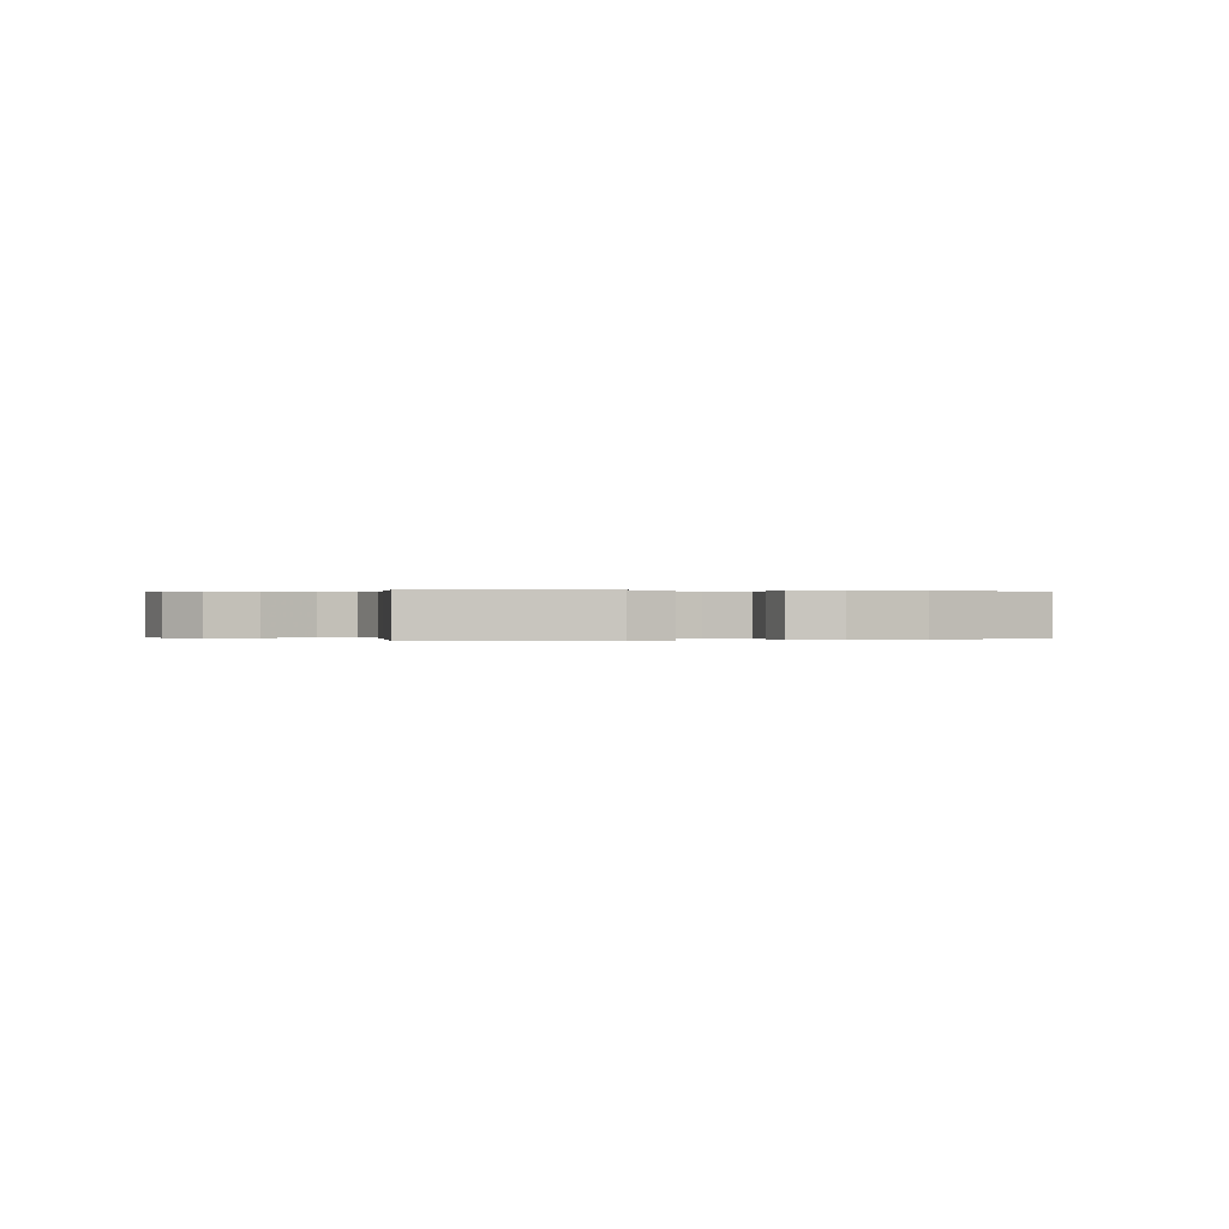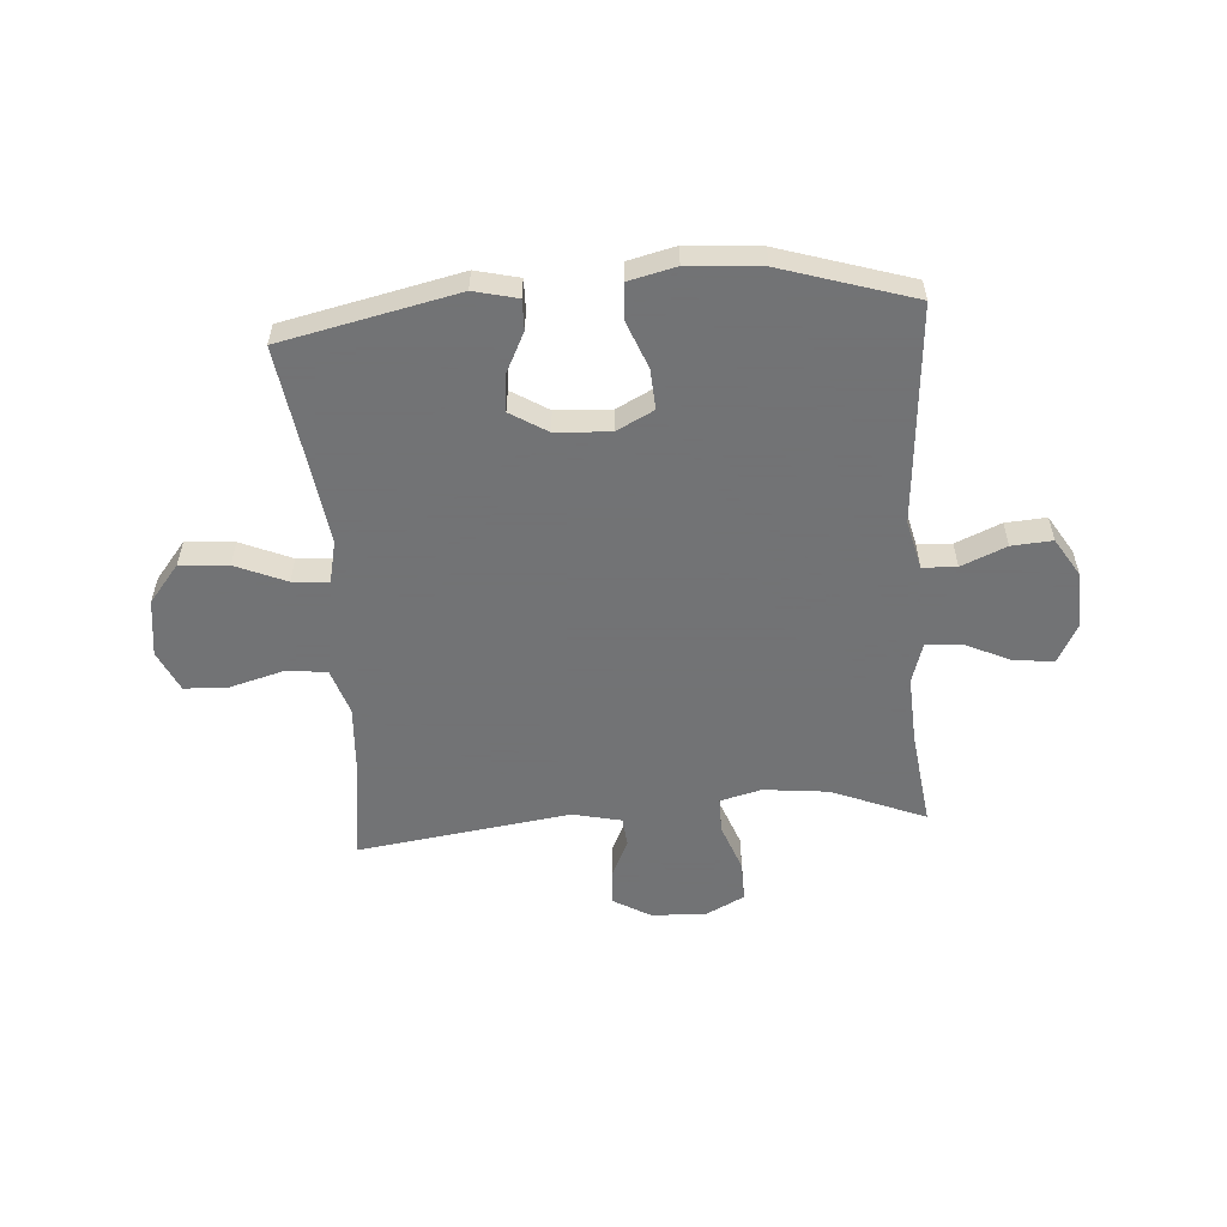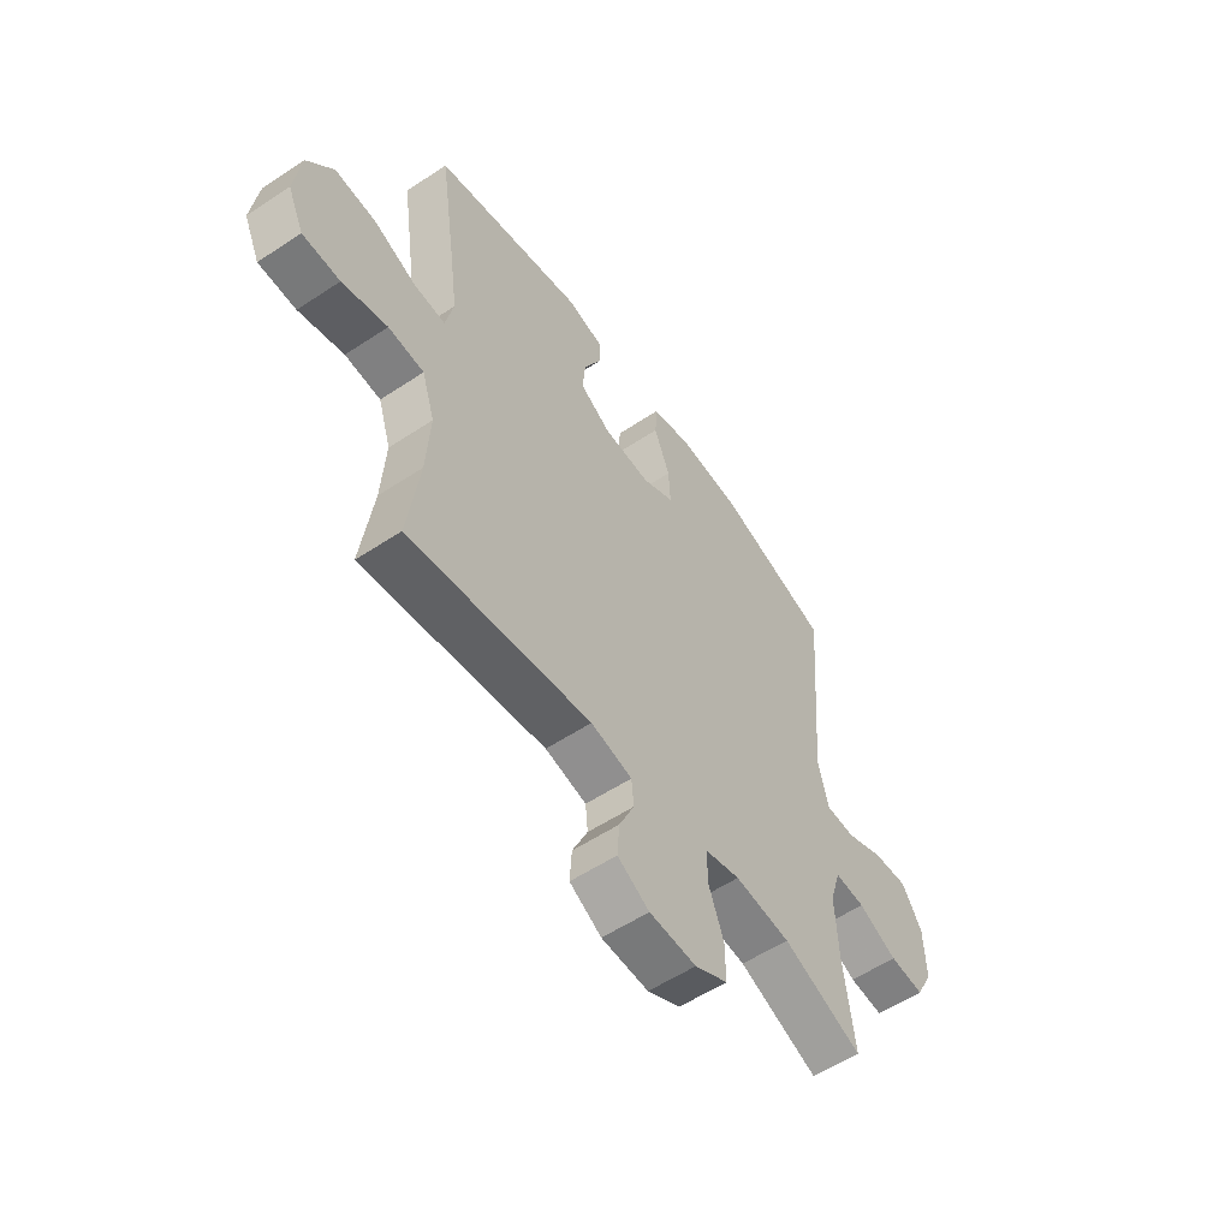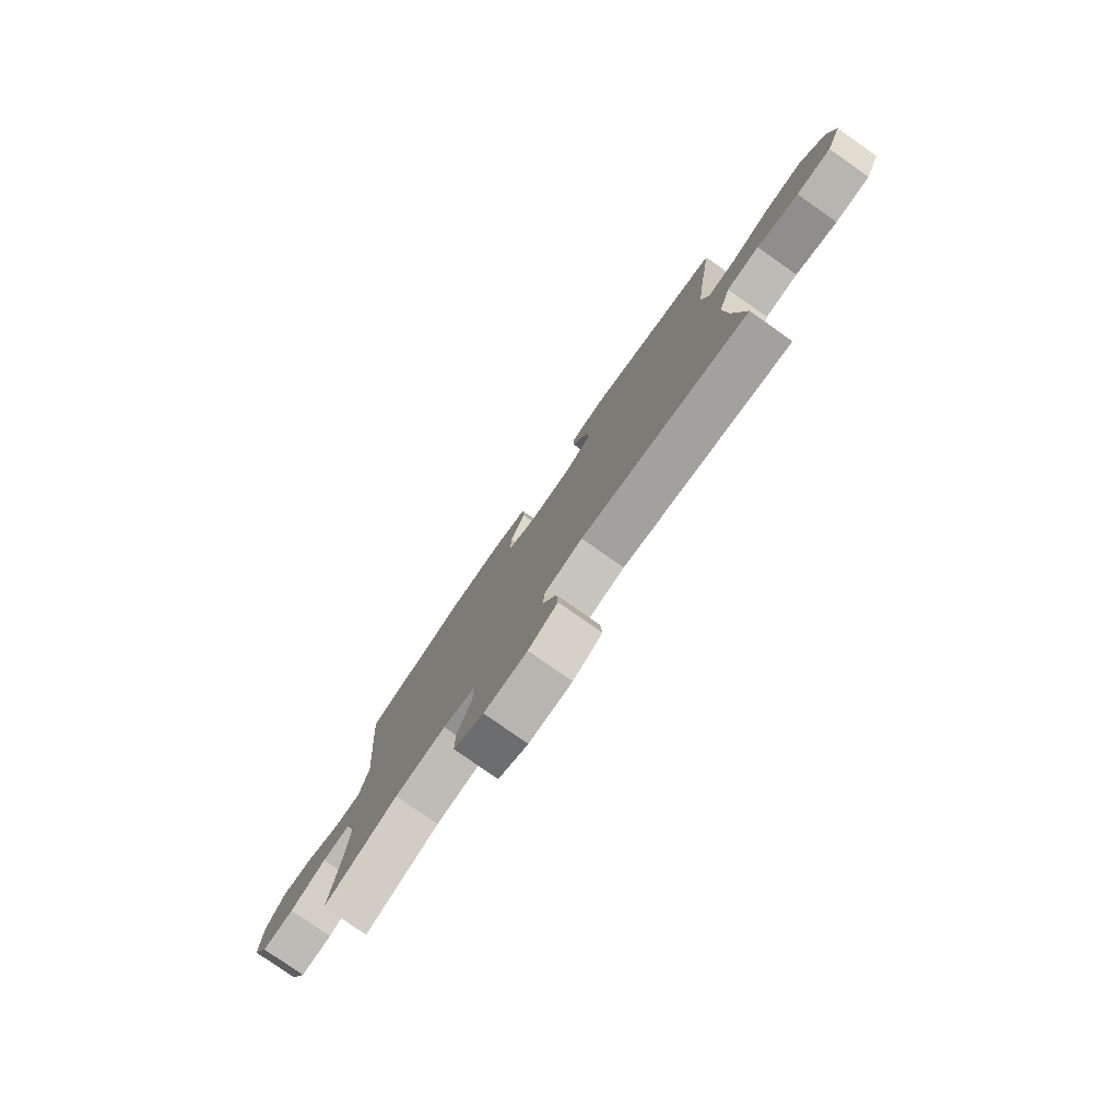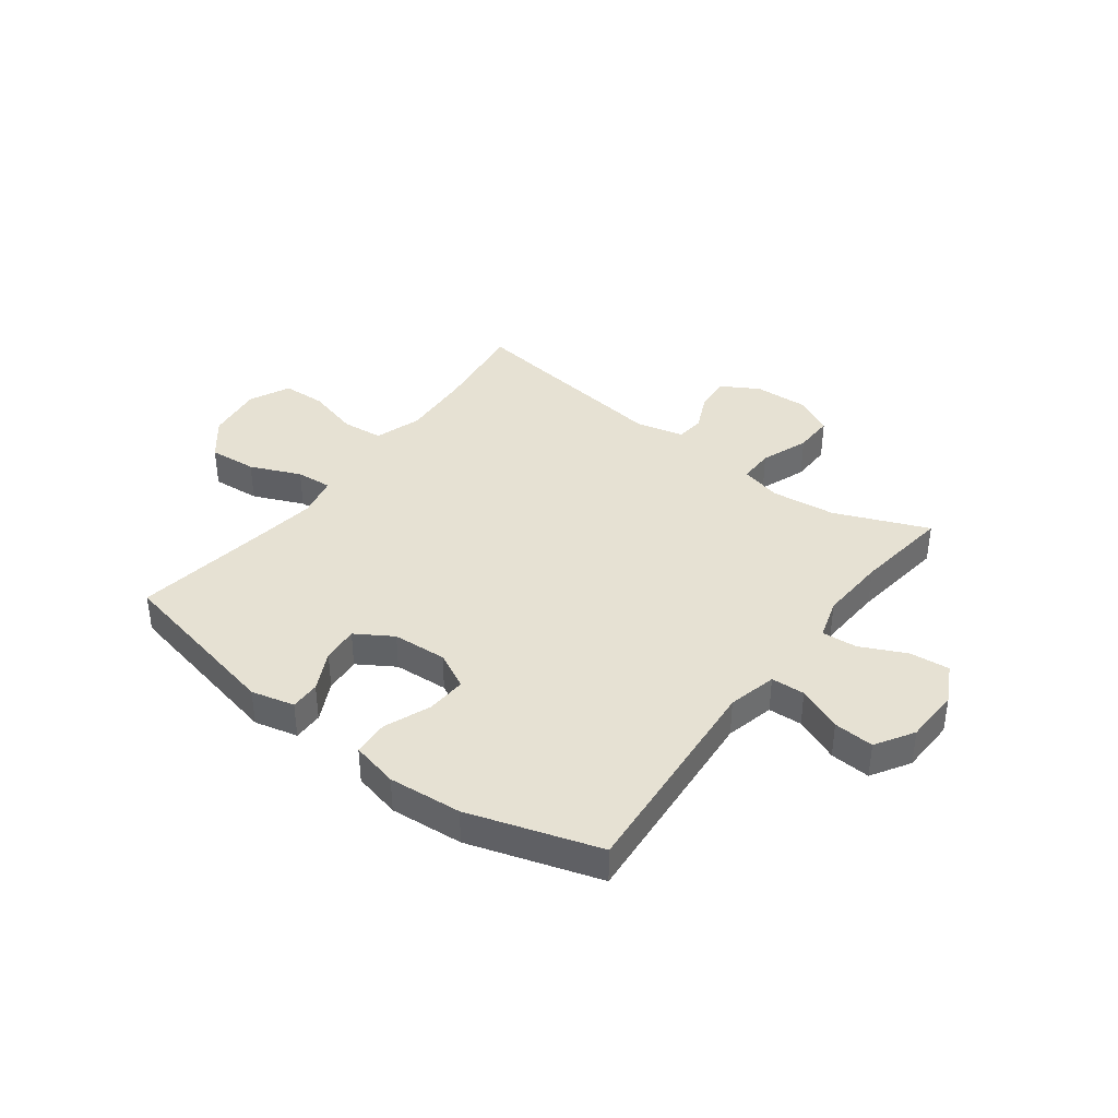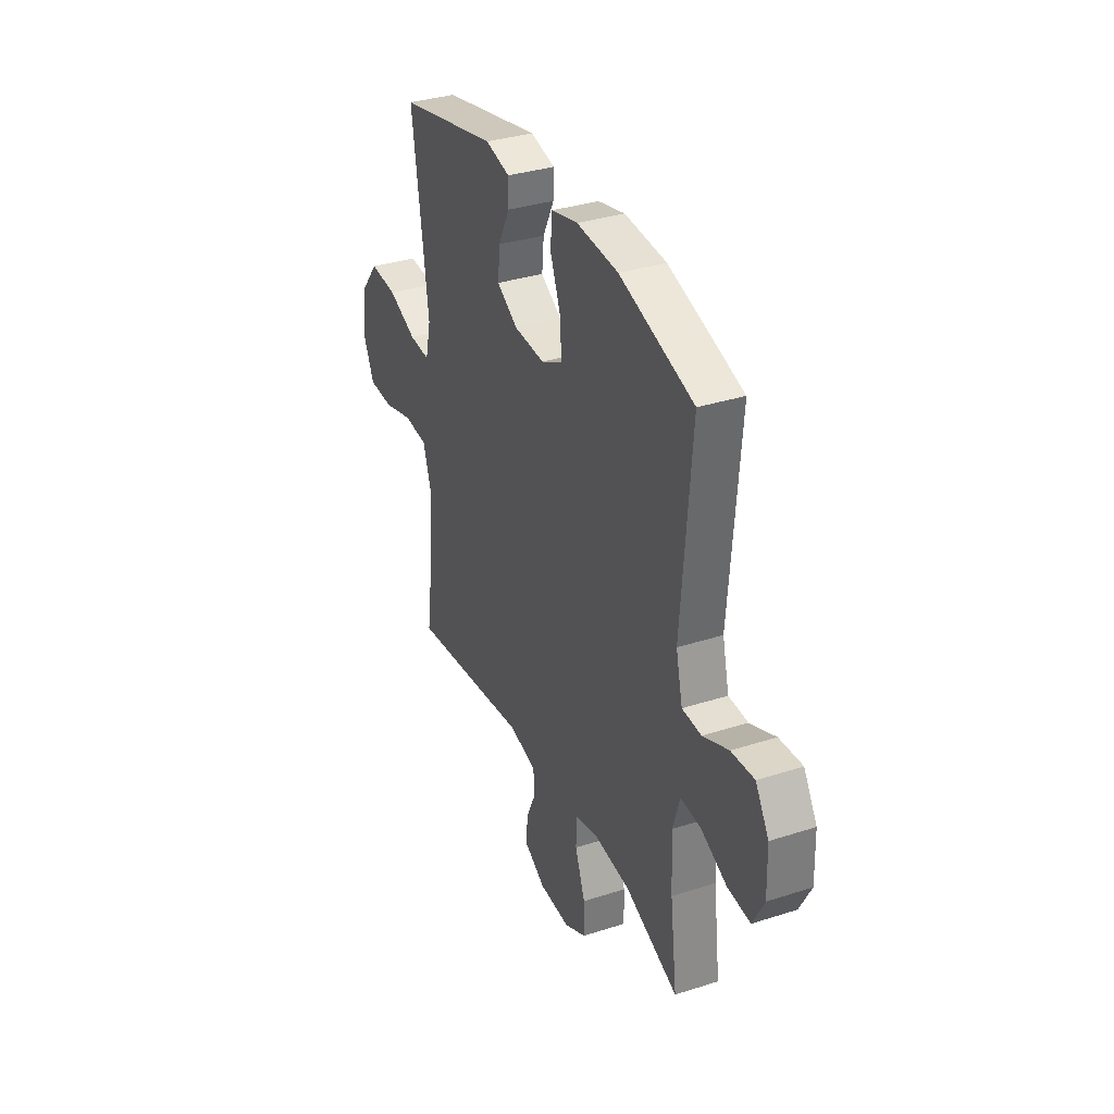
<metadata>
{"format":"obj","ext":"obj","renderer":"f3d","projection":"perspective","resolution":1024,"background":"white","views":[{"elev":0.1,"azim":-16.8,"up":"+Y"},{"elev":-55.7,"azim":4.3,"up":"+Y"},{"elev":-56.0,"azim":-55.2,"up":"+Z"},{"elev":-79.2,"azim":-125.0,"up":"+Z"},{"elev":38.9,"azim":37.0,"up":"+Y"},{"elev":34.2,"azim":66.5,"up":"+Z"}]}
</metadata>
<code>
v 0.5 0.07 -0.5
v 0.332 0.07 -0.431
v 0.215 0.07 -0.418
v 0.141 0.07 -0.437
v 0.141 0.07 -0.501
v 0.173 0.07 -0.587
v 0.174 0.07 -0.66
v 0.105 0.07 -0.695
v 0.006 0.07 -0.691
v -0.061 0.07 -0.652
v -0.057 0.07 -0.589
v -0.025 0.07 -0.52
v -0.03 0.07 -0.468
v -0.117 0.07 -0.448
v -0.5 0.07 -0.5
v -0.476 0.07 -0.324
v -0.468 0.07 -0.197
v -0.495 0.07 -0.113
v -0.57 0.07 -0.106
v -0.665 0.07 -0.132
v -0.744 0.07 -0.129
v -0.778 0.07 -0.055
v -0.764 0.07 0.048
v -0.709 0.07 0.116
v -0.622 0.07 0.109
v -0.531 0.07 0.07
v -0.466 0.07 0.065
v -0.449 0.07 0.14
v -0.465 0.07 0.26
v -0.5 0.07 0.5
v -0.185 0.07 0.568
v -0.107 0.07 0.549
v -0.108 0.07 0.495
v -0.144 0.07 0.423
v -0.15 0.07 0.357
v -0.084 0.07 0.316
v 0.014 0.07 0.31
v 0.081 0.07 0.344
v 0.077 0.07 0.416
v 0.044 0.07 0.5
v 0.048 0.07 0.565
v 0.133 0.07 0.585
v 0.265 0.07 0.574
v 0.5 0.07 0.5
v 0.468 0.07 0.109
v 0.489 0.07 0.021
v 0.55 0.07 0.018
v 0.631 0.07 0.052
v 0.704 0.07 0.057
v 0.746 0.07 -0.012
v 0.749 0.07 -0.113
v 0.713 0.07 -0.182
v 0.641 0.07 -0.175
v 0.559 0.07 -0.136
v 0.495 0.07 -0.131
v 0.472 0.07 -0.205
v 0.478 0.07 -0.326
v 0.5 0 -0.5
v 0.332 0 -0.431
v 0.215 0 -0.418
v 0.141 0 -0.437
v 0.141 0 -0.501
v 0.173 0 -0.587
v 0.174 0 -0.66
v 0.105 0 -0.695
v 0.006 0 -0.691
v -0.061 0 -0.652
v -0.057 0 -0.589
v -0.025 0 -0.52
v -0.03 0 -0.468
v -0.117 0 -0.448
v -0.5 0 -0.5
v -0.476 0 -0.324
v -0.468 0 -0.197
v -0.495 0 -0.113
v -0.57 0 -0.106
v -0.665 0 -0.132
v -0.744 0 -0.129
v -0.778 0 -0.055
v -0.764 0 0.048
v -0.709 0 0.116
v -0.622 0 0.109
v -0.531 0 0.07
v -0.466 0 0.065
v -0.449 0 0.14
v -0.465 0 0.26
v -0.5 0 0.5
v -0.185 0 0.568
v -0.107 0 0.549
v -0.108 0 0.495
v -0.144 0 0.423
v -0.15 0 0.357
v -0.084 0 0.316
v 0.014 0 0.31
v 0.081 0 0.344
v 0.077 0 0.416
v 0.044 0 0.5
v 0.048 0 0.565
v 0.133 0 0.585
v 0.265 0 0.574
v 0.5 0 0.5
v 0.468 0 0.109
v 0.489 0 0.021
v 0.55 0 0.018
v 0.631 0 0.052
v 0.704 0 0.057
v 0.746 0 -0.012
v 0.749 0 -0.113
v 0.713 0 -0.182
v 0.641 0 -0.175
v 0.559 0 -0.136
v 0.495 0 -0.131
v 0.472 0 -0.205
v 0.478 0 -0.326
f 51 52 53 54
f 51 54 55
f 50 51 55
f 47 48 49 50
f 46 47 50 55
f 45 46 55 56
f 43 44 45
f 42 43 45 56
f 39 40 41 42
f 38 39 42 56
f 31 32 33 34
f 29 30 31 34
f 28 29 34 35
f 27 28 35 36
f 23 24 25 26
f 23 26 27
f 22 23 27
f 19 20 21 22
f 18 19 22 27
f 17 18 27 36
f 14 15 16
f 13 14 16 17
f 9 10 11 12
f 9 12 13
f 8 9 13
f 5 6 7 8
f 4 5 8 13
f 3 4 13 17
f 57 1 2
f 37 38 56 57
f 17 36 37 57
f 2 3 17 57
f 111 110 109 108
f 112 111 108
f 112 108 107
f 107 106 105 104
f 112 107 104 103
f 113 112 103 102
f 102 101 100
f 113 102 100 99
f 99 98 97 96
f 113 99 96 95
f 91 90 89 88
f 91 88 87 86
f 92 91 86 85
f 93 92 85 84
f 83 82 81 80
f 84 83 80
f 84 80 79
f 79 78 77 76
f 84 79 76 75
f 93 84 75 74
f 73 72 71
f 74 73 71 70
f 69 68 67 66
f 70 69 66
f 70 66 65
f 65 64 63 62
f 70 65 62 61
f 74 70 61 60
f 59 58 114
f 114 113 95 94
f 114 94 93 74
f 114 74 60 59
f 1 58 59 2
f 2 59 60 3
f 3 60 61 4
f 4 61 62 5
f 5 62 63 6
f 6 63 64 7
f 7 64 65 8
f 8 65 66 9
f 9 66 67 10
f 10 67 68 11
f 11 68 69 12
f 12 69 70 13
f 13 70 71 14
f 14 71 72 15
f 15 72 73 16
f 16 73 74 17
f 17 74 75 18
f 18 75 76 19
f 19 76 77 20
f 20 77 78 21
f 21 78 79 22
f 22 79 80 23
f 23 80 81 24
f 24 81 82 25
f 25 82 83 26
f 26 83 84 27
f 27 84 85 28
f 28 85 86 29
f 29 86 87 30
f 30 87 88 31
f 31 88 89 32
f 32 89 90 33
f 33 90 91 34
f 34 91 92 35
f 35 92 93 36
f 36 93 94 37
f 37 94 95 38
f 38 95 96 39
f 39 96 97 40
f 40 97 98 41
f 41 98 99 42
f 42 99 100 43
f 43 100 101 44
f 44 101 102 45
f 45 102 103 46
f 46 103 104 47
f 47 104 105 48
f 48 105 106 49
f 49 106 107 50
f 50 107 108 51
f 51 108 109 52
f 52 109 110 53
f 53 110 111 54
f 54 111 112 55
f 55 112 113 56
f 56 113 114 57
f 57 114 58 1

</code>
